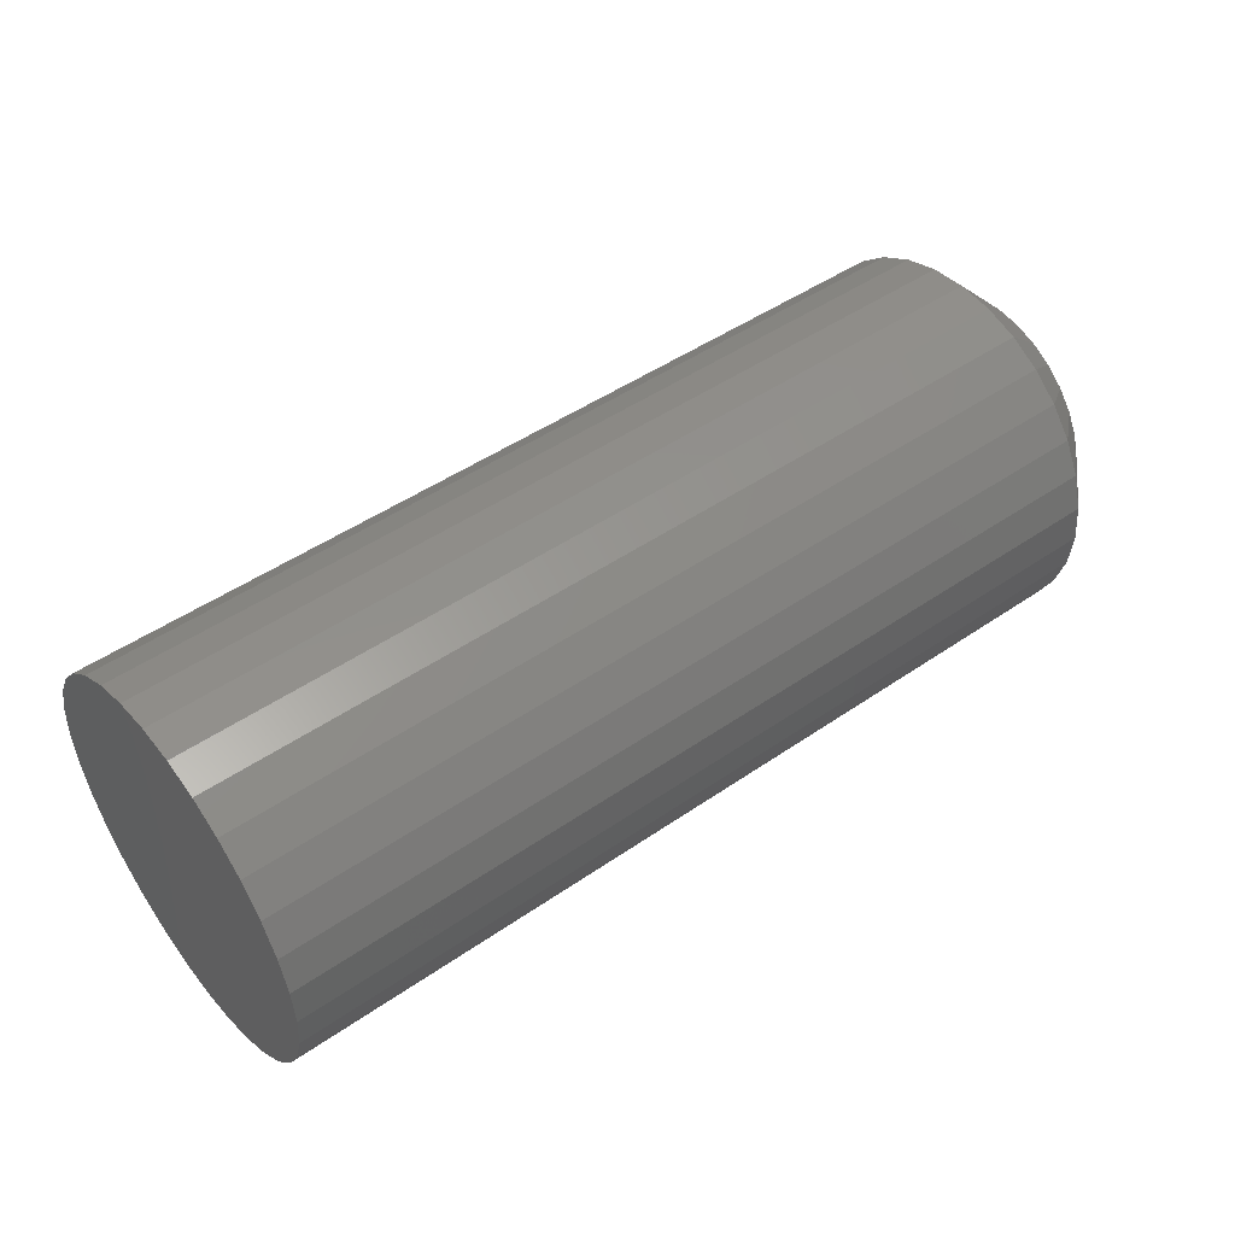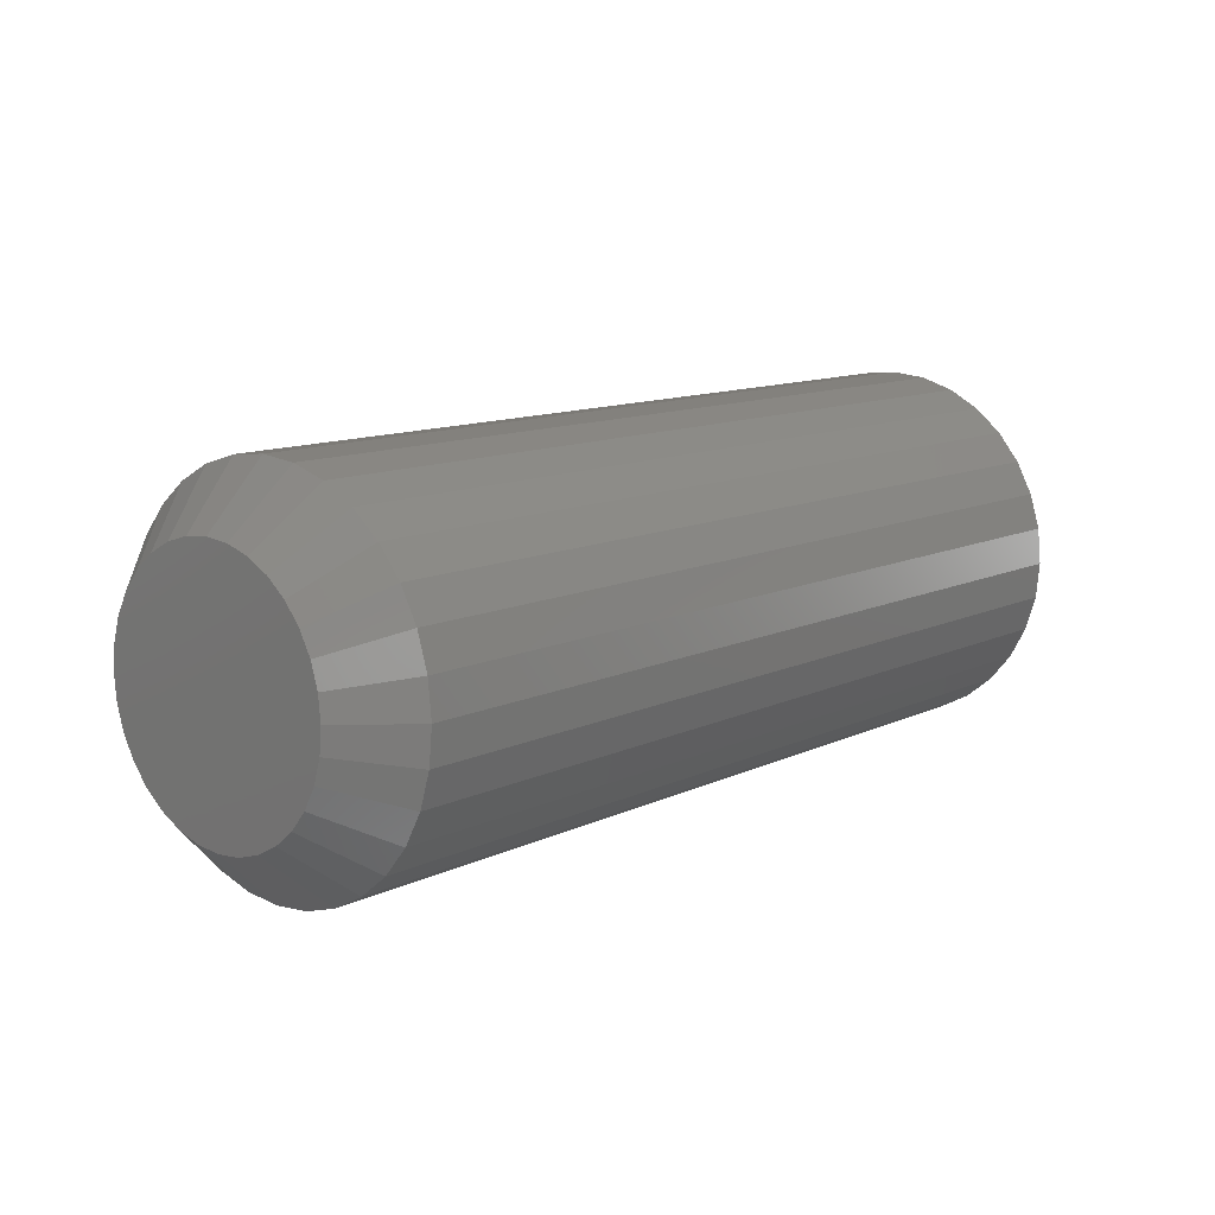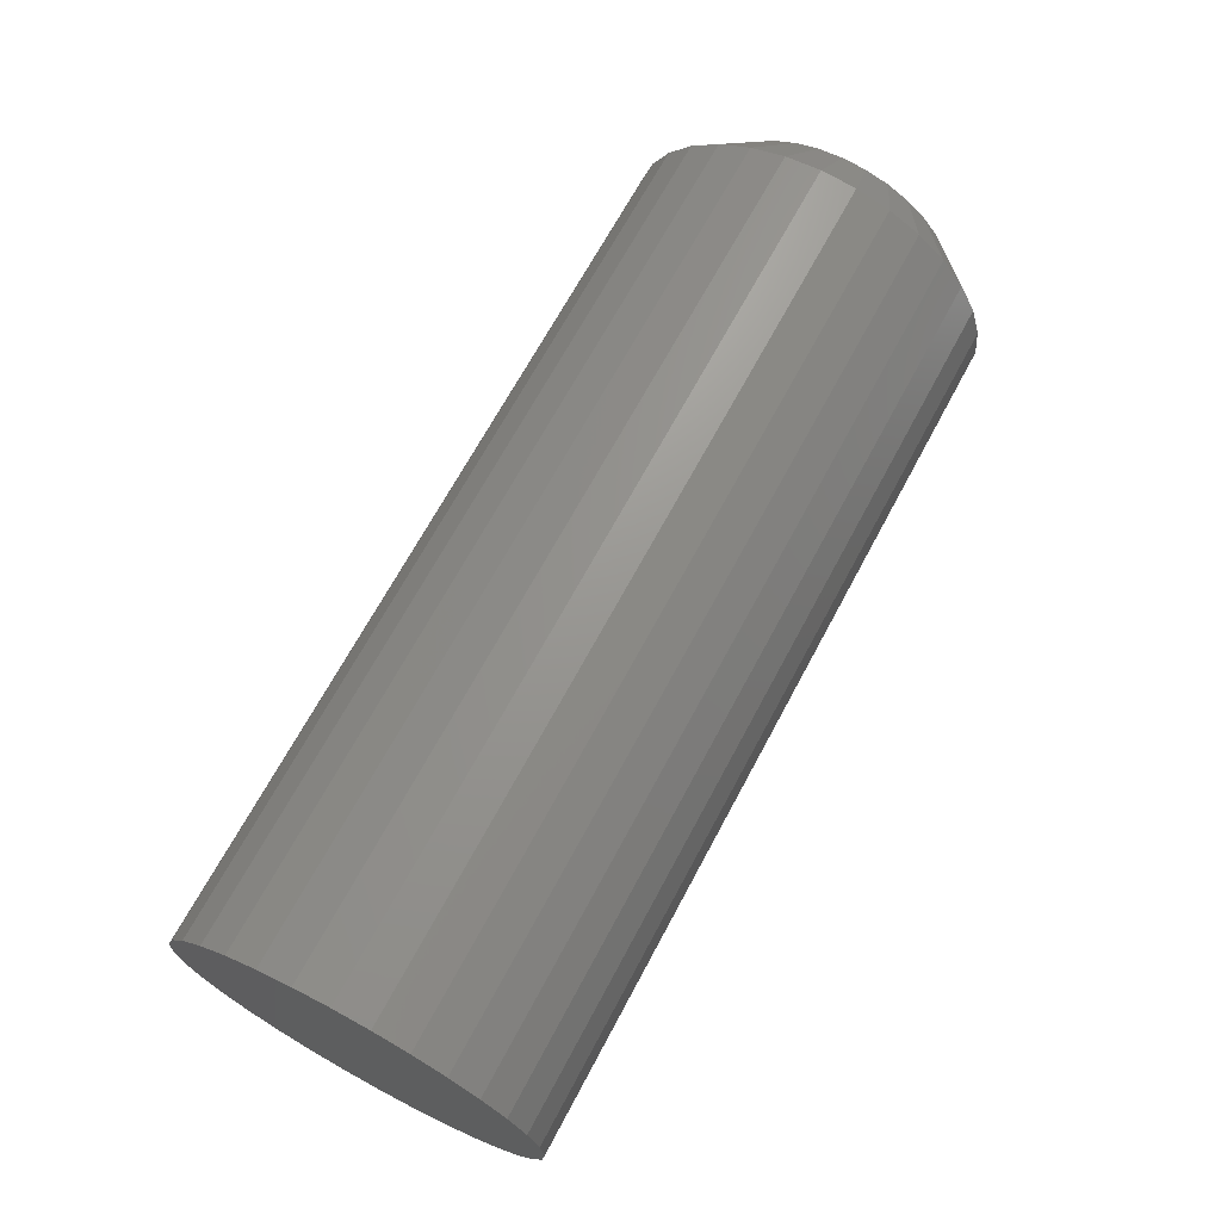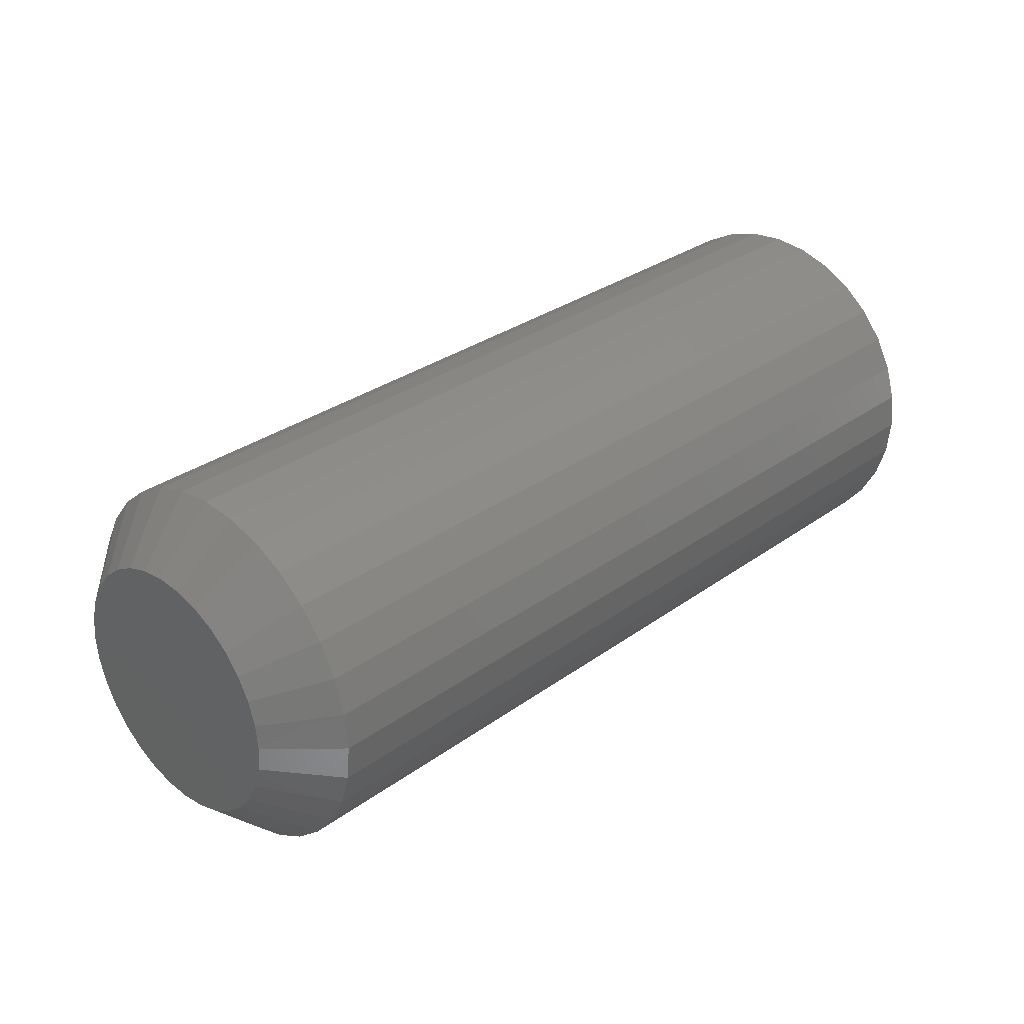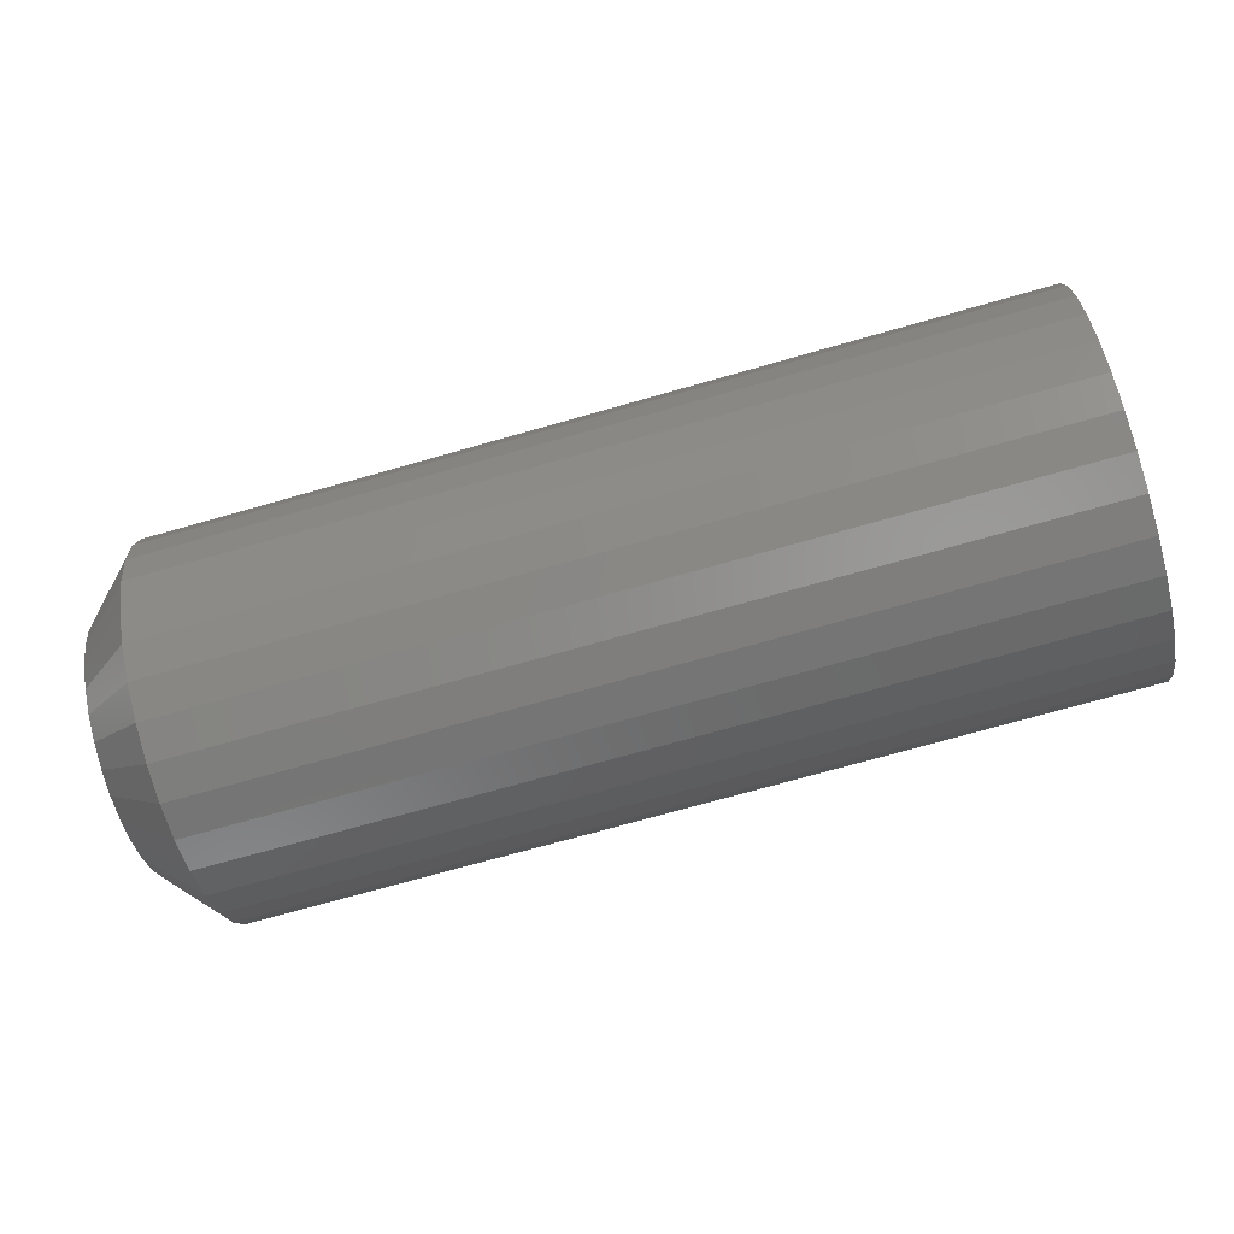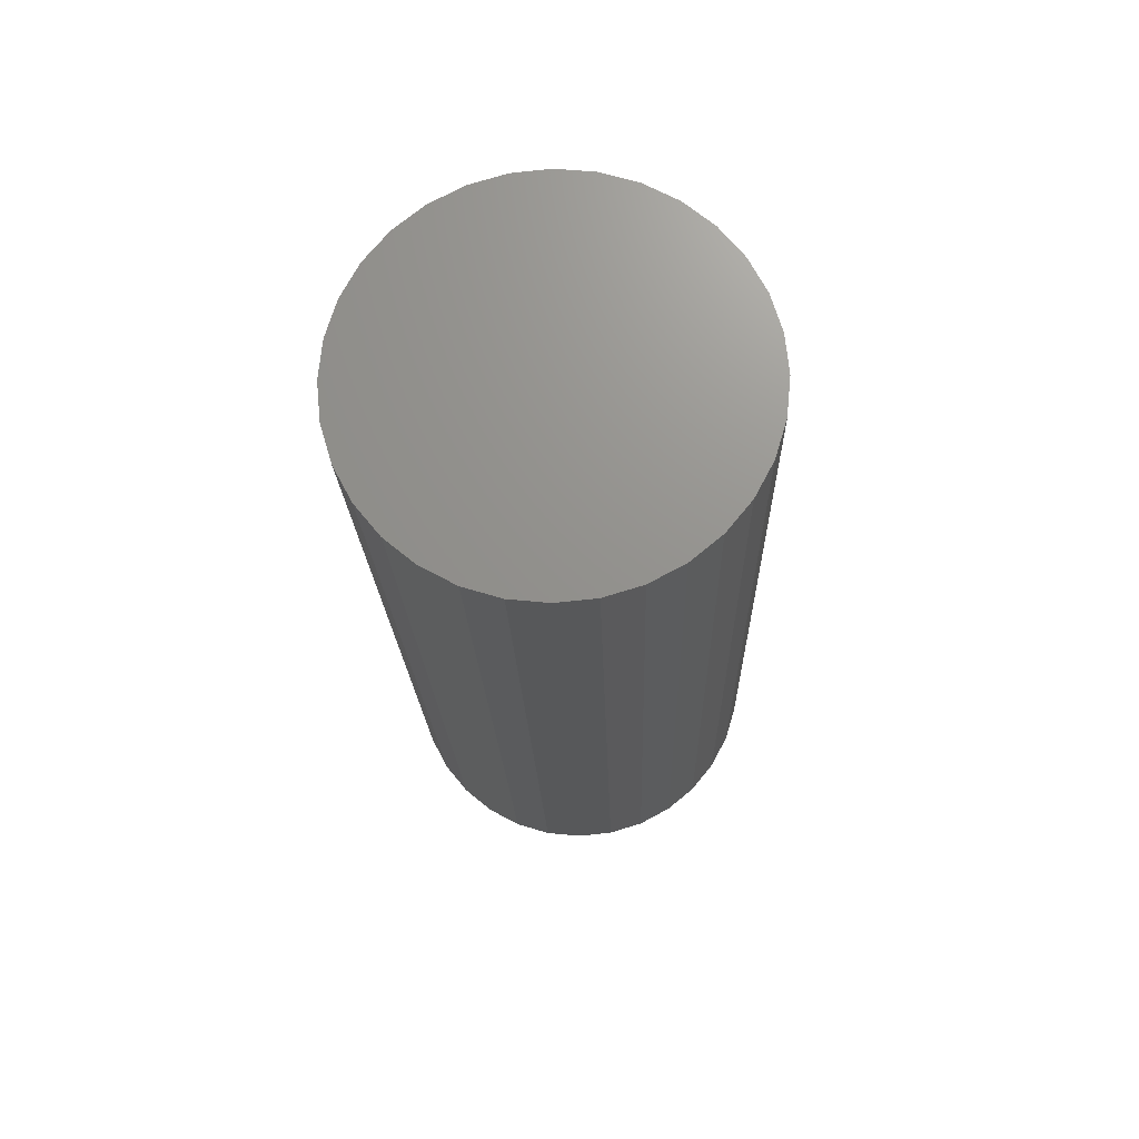
<metadata>
{"format":"stl","ext":"stl","renderer":"f3d","projection":"perspective","resolution":1024,"background":"white","views":[{"elev":47.8,"azim":-37.8,"up":"+Y"},{"elev":11.7,"azim":131.6,"up":"+Z"},{"elev":68.3,"azim":-61.8,"up":"+Z"},{"elev":30.9,"azim":134.1,"up":"+Z"},{"elev":-73.1,"azim":-164.2,"up":"+Z"},{"elev":-18.9,"azim":-88.4,"up":"+Z"}]}
</metadata>
<code>
# stl→obj: 96 verts, 188 faces
v 0.75 -0.01856 0.1011
v 0.75 0.02168 0.1011
v 0.75 0.001563 0.1031
v 0.75 -0.0379 0.09528
v 0.75 0.04103 0.09528
v 0.75 -0.05573 0.08575
v 0.75 0.05886 0.08575
v 0.75 0.05886 -0.08575
v 0.75 -0.0379 -0.09528
v 0.75 0.04103 -0.09528
v 0.75 -0.01856 -0.1011
v 0.75 0.02168 -0.1011
v 0.75 0.001563 -0.1031
v 0.75 0.07448 0.07292
v 0.75 -0.07136 0.07292
v 0.75 0.08731 0.05729
v 0.75 -0.08418 0.05729
v 0.75 0.09684 0.03946
v 0.75 -0.09371 0.03946
v 0.75 0.1027 0.02012
v 0.75 -0.09958 0.02012
v 0.75 0.1047 -6.112e-17
v 0.75 -0.1016 3.52e-17
v 0.75 0.1027 -0.02012
v 0.75 -0.09958 -0.02012
v 0.75 0.09684 -0.03946
v 0.75 -0.09371 -0.03946
v 0.75 0.08731 -0.05729
v 0.75 -0.08418 -0.05729
v 0.75 0.07448 -0.07292
v 0.75 -0.07136 -0.07292
v 0.75 -0.05573 -0.08575
v 0 0.1516 -1.837e-17
v 0.7031 0.1516 -1.883e-16
v 0 0.1487 -0.02926
v 0.7031 0.1487 -0.02926
v 0 0.1401 -0.0574
v 0.7031 0.1401 -0.0574
v 0 0.1263 -0.08334
v 0.7031 0.1263 -0.08334
v 0 0.1076 -0.1061
v 0.7031 0.1076 -0.1061
v 0 0.0849 -0.1247
v 0.7031 0.0849 -0.1247
v 0 0.05897 -0.1386
v 0.7031 0.05897 -0.1386
v 0 0.03083 -0.1471
v 0.7031 0.03083 -0.1471
v 0 0.001563 -0.15
v 0.7031 0.001563 -0.15
v 0 -0.0277 -0.1471
v 0.7031 -0.0277 -0.1471
v 0 -0.05584 -0.1386
v 0.7031 -0.05584 -0.1386
v 0 -0.08177 -0.1247
v 0.7031 -0.08177 -0.1247
v 0 -0.1045 -0.1061
v 0.7031 -0.1045 -0.1061
v 0 -0.1232 -0.08334
v 0.7031 -0.1232 -0.08334
v 0 -0.137 -0.0574
v 0.7031 -0.137 -0.0574
v 0 -0.1456 -0.02926
v 0.7031 -0.1456 -0.02926
v 0 -0.1484 1.837e-17
v 0.7031 -0.1484 1.837e-17
v 0 -0.1456 0.02926
v 0.7031 -0.1456 0.02926
v 0 -0.137 0.0574
v 0.7031 -0.137 0.0574
v 0 -0.1232 0.08334
v 0.7031 -0.1232 0.08334
v 0 -0.1045 0.1061
v 0.7031 -0.1045 0.1061
v 0 -0.08177 0.1247
v 0.7031 -0.08177 0.1247
v 0 -0.05584 0.1386
v 0.7031 -0.05584 0.1386
v 0 -0.0277 0.1471
v 0.7031 -0.0277 0.1471
v 0 0.001563 0.15
v 0.7031 0.001563 0.15
v 0 0.03083 0.1471
v 0.7031 0.03083 0.1471
v 0 0.05897 0.1386
v 0.7031 0.05897 0.1386
v 0 0.0849 0.1247
v 0.7031 0.0849 0.1247
v 0 0.1076 0.1061
v 0.7031 0.1076 0.1061
v 0 0.1263 0.08334
v 0.7031 0.1263 0.08334
v 0 0.1401 0.0574
v 0.7031 0.1401 0.0574
v 0 0.1487 0.02926
v 0.7031 0.1487 0.02926
f 1 2 3
f 2 1 4
f 2 4 5
f 5 4 6
f 5 6 7
f 8 9 10
f 10 9 11
f 10 11 12
f 12 11 13
f 7 6 14
f 14 6 15
f 14 15 16
f 16 15 17
f 16 17 18
f 18 17 19
f 18 19 20
f 20 19 21
f 20 21 22
f 22 21 23
f 22 23 24
f 24 23 25
f 24 25 26
f 26 25 27
f 26 27 28
f 28 27 29
f 28 29 30
f 30 29 31
f 30 31 8
f 8 31 32
f 8 32 9
f 33 34 35
f 35 34 36
f 35 36 37
f 37 36 38
f 37 38 39
f 39 38 40
f 39 40 41
f 41 40 42
f 41 42 43
f 43 42 44
f 43 44 45
f 45 44 46
f 45 46 47
f 47 46 48
f 47 48 49
f 49 48 50
f 49 50 51
f 51 50 52
f 51 52 53
f 53 52 54
f 53 54 55
f 55 54 56
f 55 56 57
f 57 56 58
f 57 58 59
f 59 58 60
f 59 60 61
f 61 60 62
f 61 62 63
f 63 62 64
f 63 64 65
f 65 64 66
f 65 66 67
f 67 66 68
f 67 68 69
f 69 68 70
f 69 70 71
f 71 70 72
f 71 72 73
f 73 72 74
f 73 74 75
f 75 74 76
f 75 76 77
f 77 76 78
f 77 78 79
f 79 78 80
f 79 80 81
f 81 80 82
f 81 82 83
f 83 82 84
f 83 84 85
f 85 84 86
f 85 86 87
f 87 86 88
f 87 88 89
f 89 88 90
f 89 90 91
f 91 90 92
f 91 92 93
f 93 92 94
f 93 94 95
f 95 94 96
f 95 96 33
f 33 96 34
f 13 11 50
f 50 48 13
f 40 30 42
f 42 30 8
f 42 8 44
f 30 40 28
f 28 40 38
f 28 38 26
f 26 38 36
f 26 36 24
f 24 36 34
f 24 34 22
f 29 58 31
f 31 58 56
f 31 56 32
f 58 29 60
f 60 29 27
f 60 27 62
f 62 27 25
f 62 25 64
f 64 25 23
f 64 23 66
f 50 11 52
f 52 11 9
f 52 9 54
f 54 9 32
f 54 32 56
f 13 48 12
f 12 48 46
f 12 46 10
f 10 46 44
f 10 44 8
f 3 2 82
f 82 80 3
f 72 15 74
f 74 15 6
f 74 6 76
f 15 72 17
f 17 72 70
f 17 70 19
f 19 70 68
f 19 68 21
f 21 68 66
f 21 66 23
f 16 90 14
f 14 90 88
f 14 88 7
f 90 16 92
f 92 16 18
f 92 18 94
f 94 18 20
f 94 20 96
f 96 20 22
f 96 22 34
f 82 2 84
f 84 2 5
f 84 5 86
f 86 5 7
f 86 7 88
f 3 80 1
f 1 80 78
f 1 78 4
f 4 78 76
f 4 76 6
f 81 83 79
f 77 79 83
f 85 77 83
f 47 51 45
f 49 51 47
f 51 53 45
f 45 53 55
f 45 55 43
f 43 55 57
f 43 57 41
f 41 57 59
f 41 59 39
f 39 59 61
f 39 61 37
f 37 61 63
f 37 63 35
f 35 63 65
f 35 65 33
f 33 65 67
f 33 67 95
f 95 67 69
f 95 69 93
f 93 69 71
f 93 71 91
f 91 71 73
f 91 73 89
f 89 73 75
f 89 75 87
f 87 75 77
f 87 77 85

</code>
